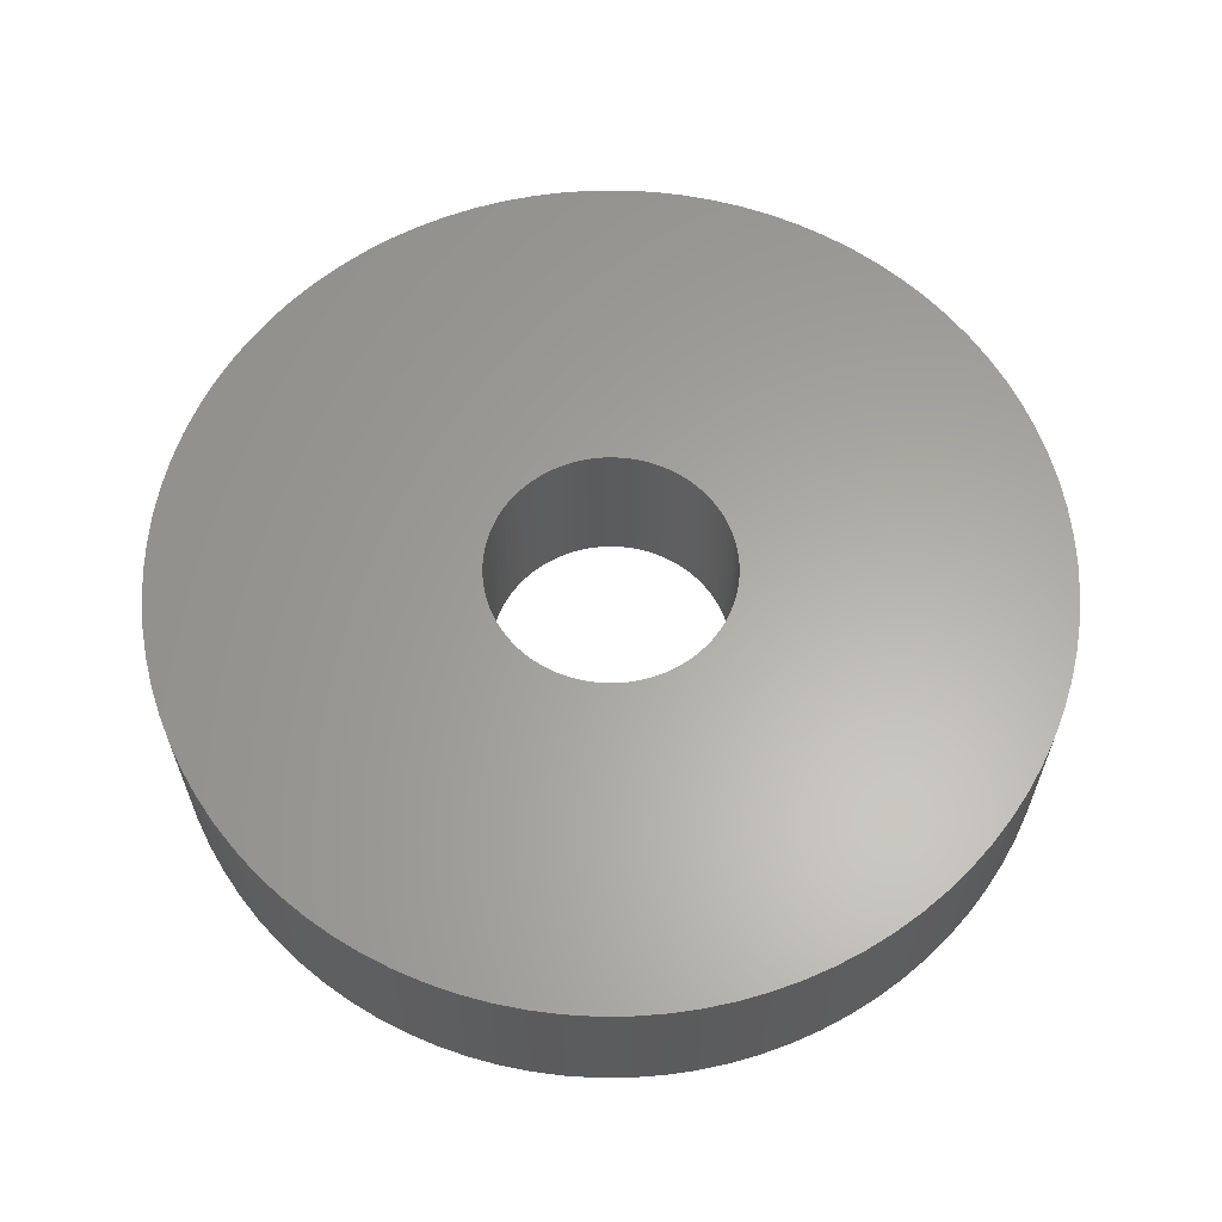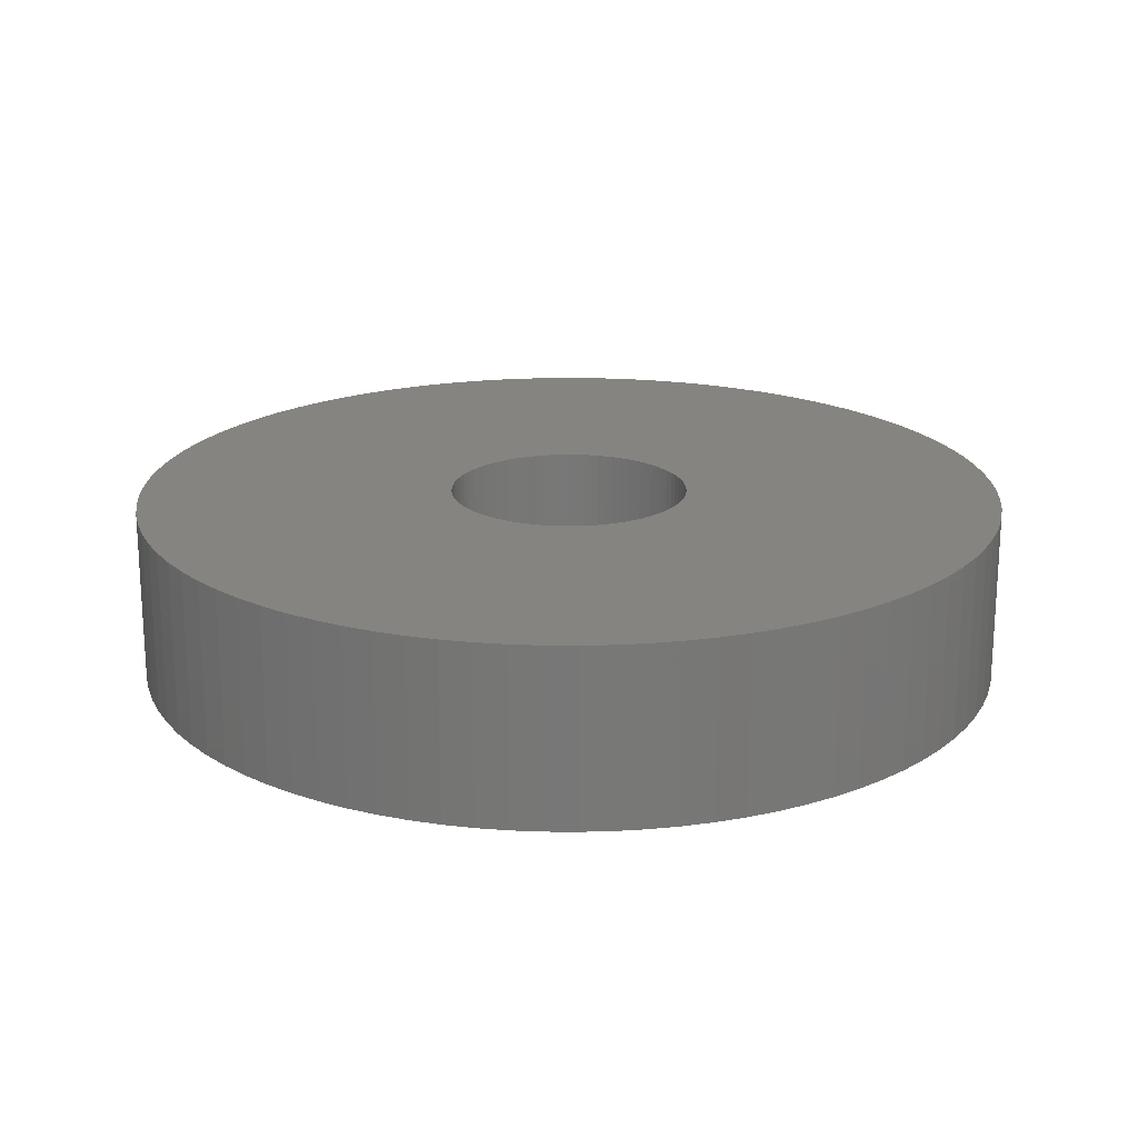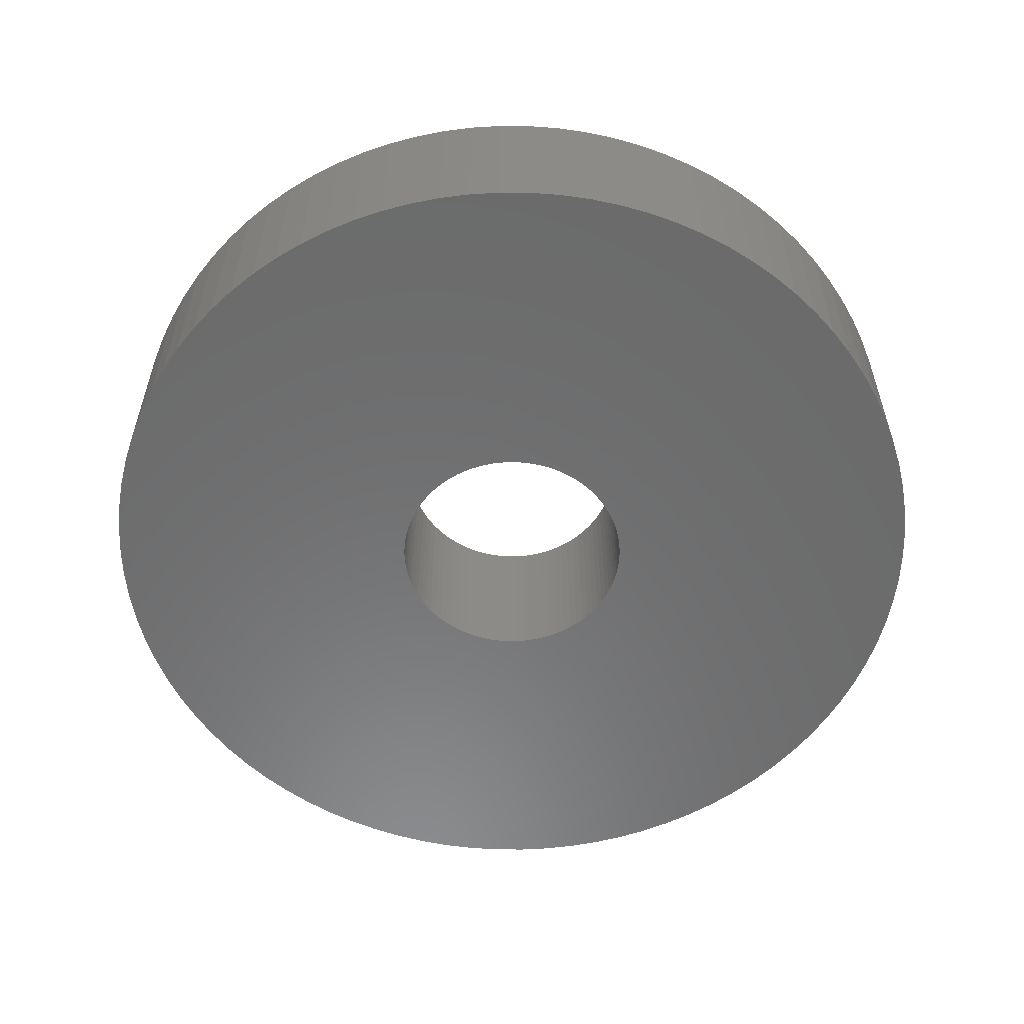
<metadata>
{"format":"stl","ext":"stl","renderer":"f3d","projection":"perspective","resolution":1024,"background":"white","views":[{"elev":62.3,"azim":-8.4,"up":"+Z"},{"elev":19.7,"azim":48.9,"up":"+Z"},{"elev":-57.4,"azim":7.6,"up":"+Z"}]}
</metadata>
<code>
# stl→obj: 360 verts, 720 faces
v -128.8 -7.88 0
v -128.3 -7.431 4
v -128.8 -7.88 4
v -128.3 -7.431 0
v -144.1 4.067 0
v -143.8 4.695 4
v -143.8 4.695 0
v -144.1 4.067 4
v -133.3 9.848 0
v -134 9.945 4
v -133.3 9.848 4
v -134 9.945 0
v -131.9 -9.511 0
v -131.3 -9.272 4
v -131.9 -9.511 4
v -131.3 -9.272 0
v -143.8 -4.695 0
v -144.1 -4.067 4
v -144.1 -4.067 0
v -143.8 -4.695 4
v -142.2 -6.947 0
v -141.7 -7.431 4
v -142.2 -6.947 4
v -141.7 -7.431 0
v -139.4 8.988 0
v -140 8.66 4
v -139.4 8.988 4
v -140 8.66 0
v -125.6 3.42 4
v -125.9 4.067 0
v -125.9 4.067 4
v -125.6 3.42 0
v -130.6 -8.988 4
v -130.6 -8.988 0
v -131.3 9.272 0
v -131.9 9.511 4
v -131.3 9.272 4
v -131.9 9.511 0
v -140.6 8.29 4
v -140.6 8.29 0
v -130.6 8.988 0
v -130.6 8.988 4
v -141.2 -7.88 4
v -141.2 -7.88 0
v -127.8 6.947 0
v -128.3 7.431 4
v -127.8 6.947 4
v -128.3 7.431 0
v -137.4 9.703 0
v -138.1 9.511 4
v -137.4 9.703 4
v -138.1 9.511 0
v -132.6 -9.703 0
v -132.6 -9.703 4
v -134 -9.945 0
v -133.3 -9.848 4
v -134 -9.945 4
v -133.3 -9.848 0
v -142.7 6.428 0
v -142.2 6.947 4
v -142.2 6.947 0
v -142.7 6.428 4
v -125 0.6976 4
v -125.1 1.392 0
v -125.1 1.392 4
v -125 0.6976 0
v -140.6 -8.29 4
v -140.6 -8.29 0
v -143.1 -5.878 0
v -143.5 -5.299 4
v -143.5 -5.299 0
v -143.1 -5.878 4
v -125 0 4
v -125 0 0
v -126.2 -4.695 4
v -125.9 -4.067 0
v -125.9 -4.067 4
v -126.2 -4.695 0
v -125.4 2.756 4
v -125.4 2.756 0
v -138.1 -9.511 0
v -137.4 -9.703 4
v -138.1 -9.511 4
v -137.4 -9.703 0
v -144.9 -1.392 0
v -145 -0.6976 4
v -145 -0.6976 0
v -144.9 -1.392 4
v -126.2 4.695 4
v -126.5 5.299 0
v -126.5 5.299 4
v -126.2 4.695 0
v -145 0 4
v -145 0 0
v -140 -8.66 4
v -140 -8.66 0
v -135.3 -9.994 0
v -134.7 -9.994 4
v -135.3 -9.994 4
v -134.7 -9.994 0
v -141.2 7.88 4
v -141.2 7.88 0
v -139.4 -8.988 0
v -138.7 -9.272 4
v -139.4 -8.988 4
v -138.7 -9.272 0
v -127.3 -6.428 4
v -126.9 -5.878 0
v -126.9 -5.878 4
v -127.3 -6.428 0
v -128.8 7.88 0
v -129.4 8.29 4
v -128.8 7.88 4
v -129.4 8.29 0
v -145 0.6976 4
v -145 0.6976 0
v -141.7 7.431 0
v -141.7 7.431 4
v -129.4 -8.29 0
v -129.4 -8.29 4
v -136.7 -9.848 0
v -136 -9.945 4
v -136.7 -9.848 4
v -136 -9.945 0
v -130 -8.66 4
v -130 -8.66 0
v -134.7 9.994 0
v -135.3 9.994 4
v -134.7 9.994 4
v -135.3 9.994 0
v -144.6 -2.756 0
v -144.8 -2.079 4
v -144.8 -2.079 0
v -144.6 -2.756 4
v -125.2 -2.079 4
v -125.1 -1.392 0
v -125.1 -1.392 4
v -125.2 -2.079 0
v -136.7 9.848 0
v -136.7 9.848 4
v -125.6 -3.42 4
v -125.4 -2.756 0
v -125.4 -2.756 4
v -125.6 -3.42 0
v -144.4 3.42 0
v -144.4 3.42 4
v -126.9 5.878 4
v -127.3 6.428 0
v -127.3 6.428 4
v -126.9 5.878 0
v -142.7 -6.428 0
v -142.7 -6.428 4
v -125.2 2.079 4
v -125.2 2.079 0
v -126.5 -5.299 4
v -126.5 -5.299 0
v -130 8.66 4
v -130 8.66 0
v -125 -0.6976 4
v -125 -0.6976 0
v -138.7 9.272 4
v -138.7 9.272 0
v -132.6 9.703 0
v -132.6 9.703 4
v -144.9 1.392 4
v -144.9 1.392 0
v -144.4 -3.42 4
v -144.4 -3.42 0
v -136 9.945 4
v -136 9.945 0
v -144.6 2.756 0
v -144.6 2.756 4
v -144.8 2.079 0
v -144.8 2.079 4
v -143.1 5.878 0
v -143.1 5.878 4
v -143.5 5.299 0
v -143.5 5.299 4
v -132.2 0 4
v -132.3 0.1918 4
v -132.3 0.3827 4
v -132.3 -0.1918 4
v -132.3 0.5718 4
v -132.4 0.758 4
v -132.3 -0.3827 4
v -132.4 0.9406 4
v -132.5 1.119 4
v -132.3 -0.5718 4
v -132.6 1.291 4
v -132.7 1.457 4
v -132.4 -0.758 4
v -132.8 1.616 4
v -132.9 1.768 4
v -132.4 -0.9406 4
v -133 1.91 4
v -133.2 2.044 4
v -132.5 -1.119 4
v -133.3 2.167 4
v -133.5 2.28 4
v -132.6 -1.291 4
v -133.6 2.382 4
v -133.8 2.472 4
v -132.7 -1.457 4
v -134 2.55 4
v -132.8 -1.616 4
v -134.2 2.615 4
v -134.3 2.668 4
v -134.5 2.708 4
v -134.7 2.735 4
v -134.9 2.748 4
v -135.1 2.748 4
v -135.3 2.735 4
v -135.5 2.708 4
v -135.7 2.668 4
v -135.8 2.615 4
v -136 2.55 4
v -136.2 2.472 4
v -136.4 2.382 4
v -136.5 2.28 4
v -136.7 2.167 4
v -136.8 2.044 4
v -137 1.91 4
v -137.1 1.768 4
v -137.2 1.616 4
v -132.9 -1.768 4
v -127.8 -6.947 4
v -133 -1.91 4
v -133.2 -2.044 4
v -133.3 -2.167 4
v -133.5 -2.28 4
v -133.6 -2.382 4
v -133.8 -2.472 4
v -134 -2.55 4
v -134.2 -2.615 4
v -134.3 -2.668 4
v -134.5 -2.708 4
v -134.7 -2.735 4
v -134.9 -2.748 4
v -135.1 -2.748 4
v -135.3 -2.735 4
v -135.5 -2.708 4
v -135.7 -2.668 4
v -135.8 -2.615 4
v -136 -2.55 4
v -136.2 -2.472 4
v -136.4 -2.382 4
v -136.5 -2.28 4
v -136.7 -2.167 4
v -136.8 -2.044 4
v -137 -1.91 4
v -137.1 -1.768 4
v -137.2 -1.616 4
v -137.3 -1.457 4
v -137.4 -1.291 4
v -137.5 -1.119 4
v -137.6 -0.9406 4
v -137.6 -0.758 4
v -137.7 -0.5718 4
v -137.7 -0.3827 4
v -137.7 -0.1918 4
v -137.8 0 4
v -137.3 1.457 4
v -137.4 1.291 4
v -137.5 1.119 4
v -137.6 0.9406 4
v -137.6 0.758 4
v -137.7 0.5718 4
v -137.7 0.3827 4
v -137.7 0.1918 4
v -132.2 0 0
v -132.3 -0.1918 0
v -132.3 -0.3827 0
v -132.3 0.1918 0
v -132.3 -0.5718 0
v -132.4 -0.758 0
v -132.3 0.3827 0
v -132.4 -0.9406 0
v -132.5 -1.119 0
v -132.3 0.5718 0
v -132.6 -1.291 0
v -132.7 -1.457 0
v -132.4 0.758 0
v -132.8 -1.616 0
v -132.9 -1.768 0
v -127.8 -6.947 0
v -132.4 0.9406 0
v -133 -1.91 0
v -133.2 -2.044 0
v -132.5 1.119 0
v -133.3 -2.167 0
v -133.5 -2.28 0
v -132.6 1.291 0
v -133.6 -2.382 0
v -133.8 -2.472 0
v -132.7 1.457 0
v -134 -2.55 0
v -132.8 1.616 0
v -134.2 -2.615 0
v -134.3 -2.668 0
v -134.5 -2.708 0
v -134.7 -2.735 0
v -134.9 -2.748 0
v -135.1 -2.748 0
v -135.3 -2.735 0
v -135.5 -2.708 0
v -135.7 -2.668 0
v -135.8 -2.615 0
v -136 -2.55 0
v -136.2 -2.472 0
v -136.4 -2.382 0
v -136.5 -2.28 0
v -136.7 -2.167 0
v -136.8 -2.044 0
v -137 -1.91 0
v -137.1 -1.768 0
v -137.2 -1.616 0
v -132.9 1.768 0
v -133 1.91 0
v -133.2 2.044 0
v -133.3 2.167 0
v -133.5 2.28 0
v -133.6 2.382 0
v -133.8 2.472 0
v -134 2.55 0
v -134.2 2.615 0
v -134.3 2.668 0
v -134.5 2.708 0
v -134.7 2.735 0
v -134.9 2.748 0
v -135.1 2.748 0
v -135.3 2.735 0
v -135.5 2.708 0
v -135.7 2.668 0
v -135.8 2.615 0
v -136 2.55 0
v -136.2 2.472 0
v -136.4 2.382 0
v -136.5 2.28 0
v -136.7 2.167 0
v -136.8 2.044 0
v -137 1.91 0
v -137.1 1.768 0
v -137.2 1.616 0
v -137.3 1.457 0
v -137.4 1.291 0
v -137.5 1.119 0
v -137.6 0.9406 0
v -137.6 0.758 0
v -137.7 0.5718 0
v -137.7 0.3827 0
v -137.7 0.1918 0
v -137.8 0 0
v -137.3 -1.457 0
v -137.4 -1.291 0
v -137.5 -1.119 0
v -137.6 -0.9406 0
v -137.6 -0.758 0
v -137.7 -0.5718 0
v -137.7 -0.3827 0
v -137.7 -0.1918 0
f 1 2 3
f 2 1 4
f 5 6 7
f 6 5 8
f 9 10 11
f 10 9 12
f 13 14 15
f 14 13 16
f 17 18 19
f 18 17 20
f 21 22 23
f 22 21 24
f 25 26 27
f 26 25 28
f 29 30 31
f 30 29 32
f 16 33 14
f 33 16 34
f 35 36 37
f 36 35 38
f 28 39 26
f 39 28 40
f 41 37 42
f 37 41 35
f 24 43 22
f 43 24 44
f 45 46 47
f 46 45 48
f 49 50 51
f 50 49 52
f 53 15 54
f 15 53 13
f 55 56 57
f 56 55 58
f 59 60 61
f 60 59 62
f 63 64 65
f 64 63 66
f 44 67 43
f 67 44 68
f 69 70 71
f 70 69 72
f 73 66 63
f 66 73 74
f 75 76 77
f 76 75 78
f 79 32 29
f 32 79 80
f 81 82 83
f 82 81 84
f 85 86 87
f 86 85 88
f 89 90 91
f 90 89 92
f 87 93 94
f 93 87 86
f 68 95 67
f 95 68 96
f 97 98 99
f 98 97 100
f 40 101 39
f 101 40 102
f 103 104 105
f 104 103 106
f 107 108 109
f 108 107 110
f 111 112 113
f 112 111 114
f 94 115 116
f 115 94 93
f 117 60 118
f 60 117 61
f 119 3 120
f 3 119 1
f 121 122 123
f 122 121 124
f 34 125 33
f 125 34 126
f 71 20 17
f 20 71 70
f 127 128 129
f 128 127 130
f 106 83 104
f 83 106 81
f 131 132 133
f 132 131 134
f 135 136 137
f 136 135 138
f 139 51 140
f 51 139 49
f 58 54 56
f 54 58 53
f 141 142 143
f 142 141 144
f 77 144 141
f 144 77 76
f 102 118 101
f 118 102 117
f 145 8 5
f 8 145 146
f 147 148 149
f 148 147 150
f 151 72 69
f 72 151 152
f 100 57 98
f 57 100 55
f 153 80 79
f 80 153 154
f 155 78 75
f 78 155 156
f 91 150 147
f 150 91 90
f 126 120 125
f 120 126 119
f 114 157 112
f 157 114 158
f 159 74 73
f 74 159 160
f 143 138 135
f 138 143 142
f 137 160 159
f 160 137 136
f 52 161 50
f 161 52 162
f 163 11 164
f 11 163 9
f 12 129 10
f 129 12 127
f 109 156 155
f 156 109 108
f 116 165 166
f 165 116 115
f 19 167 168
f 167 19 18
f 65 154 153
f 154 65 64
f 168 134 131
f 134 168 167
f 130 169 128
f 169 130 170
f 171 146 145
f 146 171 172
f 48 113 46
f 113 48 111
f 84 123 82
f 123 84 121
f 173 172 171
f 172 173 174
f 175 62 59
f 62 175 176
f 177 176 175
f 176 177 178
f 170 140 169
f 140 170 139
f 158 42 157
f 42 158 41
f 124 99 122
f 99 124 97
f 179 73 63
f 180 63 65
f 73 179 159
f 181 65 153
f 182 159 179
f 183 153 79
f 159 182 137
f 184 79 29
f 185 137 182
f 186 29 31
f 137 185 135
f 187 31 89
f 188 135 185
f 189 89 91
f 135 188 143
f 190 91 147
f 191 143 188
f 192 147 149
f 143 191 141
f 193 149 47
f 194 141 191
f 195 47 46
f 141 194 77
f 196 46 113
f 197 77 194
f 198 113 112
f 77 197 75
f 199 112 157
f 200 75 197
f 201 157 42
f 75 200 155
f 202 42 37
f 203 155 200
f 204 37 36
f 155 203 109
f 205 109 203
f 63 180 179
f 65 181 180
f 153 183 181
f 79 184 183
f 29 186 184
f 31 187 186
f 89 189 187
f 206 36 164
f 91 190 189
f 147 192 190
f 149 193 192
f 47 195 193
f 46 196 195
f 207 164 11
f 113 198 196
f 112 199 198
f 157 201 199
f 42 202 201
f 208 11 10
f 37 204 202
f 36 206 204
f 164 207 206
f 11 208 207
f 209 10 129
f 10 209 208
f 129 210 209
f 129 211 210
f 128 211 129
f 211 128 212
f 169 212 128
f 212 169 213
f 140 213 169
f 213 140 214
f 51 214 140
f 214 51 215
f 50 215 51
f 215 50 216
f 161 216 50
f 216 161 217
f 27 217 161
f 217 27 218
f 26 218 27
f 218 26 219
f 39 219 26
f 219 39 220
f 101 220 39
f 220 101 221
f 118 221 101
f 221 118 222
f 60 222 118
f 222 60 223
f 62 223 60
f 223 62 224
f 176 224 62
f 109 205 107
f 225 107 205
f 107 225 226
f 227 226 225
f 226 227 2
f 228 2 227
f 2 228 3
f 229 3 228
f 3 229 120
f 230 120 229
f 120 230 125
f 231 125 230
f 125 231 33
f 232 33 231
f 33 232 14
f 233 14 232
f 14 233 15
f 234 15 233
f 15 234 54
f 235 54 234
f 54 235 56
f 236 56 235
f 56 236 57
f 237 57 236
f 57 237 98
f 238 98 237
f 239 98 238
f 99 239 240
f 239 99 98
f 122 240 241
f 123 241 242
f 82 242 243
f 83 243 244
f 240 122 99
f 104 244 245
f 105 245 246
f 95 246 247
f 67 247 248
f 241 123 122
f 43 248 249
f 22 249 250
f 23 250 251
f 152 251 252
f 72 252 253
f 242 82 123
f 70 253 254
f 20 254 255
f 18 255 256
f 167 256 257
f 134 257 258
f 132 258 259
f 88 259 260
f 86 260 261
f 224 176 262
f 243 83 82
f 178 262 176
f 244 104 83
f 262 178 263
f 245 105 104
f 6 263 178
f 246 95 105
f 263 6 264
f 247 67 95
f 8 264 6
f 248 43 67
f 264 8 265
f 249 22 43
f 146 265 8
f 250 23 22
f 265 146 266
f 251 152 23
f 172 266 146
f 252 72 152
f 266 172 267
f 253 70 72
f 174 267 172
f 254 20 70
f 267 174 268
f 255 18 20
f 165 268 174
f 256 167 18
f 268 165 269
f 257 134 167
f 115 269 165
f 258 132 134
f 269 115 261
f 259 88 132
f 93 261 115
f 260 86 88
f 261 93 86
f 38 164 36
f 164 38 163
f 31 92 89
f 92 31 30
f 166 174 173
f 174 166 165
f 21 152 151
f 152 21 23
f 270 74 160
f 271 160 136
f 74 270 66
f 272 136 138
f 273 66 270
f 274 138 142
f 66 273 64
f 275 142 144
f 276 64 273
f 277 144 76
f 64 276 154
f 278 76 78
f 279 154 276
f 280 78 156
f 154 279 80
f 281 156 108
f 282 80 279
f 283 108 110
f 80 282 32
f 284 110 285
f 286 32 282
f 287 285 4
f 32 286 30
f 288 4 1
f 289 30 286
f 290 1 119
f 30 289 92
f 291 119 126
f 292 92 289
f 293 126 34
f 92 292 90
f 294 34 16
f 295 90 292
f 296 16 13
f 90 295 150
f 297 150 295
f 160 271 270
f 136 272 271
f 138 274 272
f 142 275 274
f 144 277 275
f 76 278 277
f 78 280 278
f 298 13 53
f 156 281 280
f 108 283 281
f 110 284 283
f 285 287 284
f 4 288 287
f 299 53 58
f 1 290 288
f 119 291 290
f 126 293 291
f 34 294 293
f 300 58 55
f 16 296 294
f 13 298 296
f 53 299 298
f 58 300 299
f 301 55 100
f 55 301 300
f 100 302 301
f 100 303 302
f 97 303 100
f 303 97 304
f 124 304 97
f 304 124 305
f 121 305 124
f 305 121 306
f 84 306 121
f 306 84 307
f 81 307 84
f 307 81 308
f 106 308 81
f 308 106 309
f 103 309 106
f 309 103 310
f 96 310 103
f 310 96 311
f 68 311 96
f 311 68 312
f 44 312 68
f 312 44 313
f 24 313 44
f 313 24 314
f 21 314 24
f 314 21 315
f 151 315 21
f 315 151 316
f 69 316 151
f 150 297 148
f 317 148 297
f 148 317 45
f 318 45 317
f 45 318 48
f 319 48 318
f 48 319 111
f 320 111 319
f 111 320 114
f 321 114 320
f 114 321 158
f 322 158 321
f 158 322 41
f 323 41 322
f 41 323 35
f 324 35 323
f 35 324 38
f 325 38 324
f 38 325 163
f 326 163 325
f 163 326 9
f 327 9 326
f 9 327 12
f 328 12 327
f 12 328 127
f 329 127 328
f 330 127 329
f 130 330 331
f 330 130 127
f 170 331 332
f 139 332 333
f 49 333 334
f 52 334 335
f 331 170 130
f 162 335 336
f 25 336 337
f 28 337 338
f 40 338 339
f 332 139 170
f 102 339 340
f 117 340 341
f 61 341 342
f 59 342 343
f 175 343 344
f 333 49 139
f 177 344 345
f 7 345 346
f 5 346 347
f 145 347 348
f 171 348 349
f 173 349 350
f 166 350 351
f 116 351 352
f 316 69 353
f 334 52 49
f 71 353 69
f 335 162 52
f 353 71 354
f 336 25 162
f 17 354 71
f 337 28 25
f 354 17 355
f 338 40 28
f 19 355 17
f 339 102 40
f 355 19 356
f 340 117 102
f 168 356 19
f 341 61 117
f 356 168 357
f 342 59 61
f 131 357 168
f 343 175 59
f 357 131 358
f 344 177 175
f 133 358 131
f 345 7 177
f 358 133 359
f 346 5 7
f 85 359 133
f 347 145 5
f 359 85 360
f 348 171 145
f 87 360 85
f 349 173 171
f 360 87 352
f 350 166 173
f 94 352 87
f 351 116 166
f 352 94 116
f 96 105 95
f 105 96 103
f 149 45 47
f 45 149 148
f 4 226 2
f 226 4 285
f 7 178 177
f 178 7 6
f 162 27 161
f 27 162 25
f 226 110 107
f 110 226 285
f 133 88 85
f 88 133 132
f 224 342 223
f 342 224 343
f 263 344 262
f 344 263 345
f 273 181 276
f 181 273 180
f 270 180 273
f 180 270 179
f 276 183 279
f 183 276 181
f 287 225 284
f 225 287 227
f 284 205 283
f 205 284 225
f 253 354 254
f 354 253 353
f 320 196 198
f 196 320 319
f 321 198 199
f 198 321 320
f 312 249 248
f 249 312 313
f 286 187 289
f 187 286 186
f 272 182 271
f 182 272 185
f 319 195 196
f 195 319 318
f 306 243 242
f 243 306 307
f 301 238 237
f 238 301 302
f 277 191 275
f 191 277 194
f 254 355 255
f 355 254 354
f 292 190 295
f 190 292 189
f 256 357 257
f 357 256 356
f 341 221 222
f 221 341 340
f 250 315 251
f 315 250 314
f 322 199 201
f 199 322 321
f 295 192 297
f 192 295 190
f 323 201 202
f 201 323 322
f 333 213 214
f 213 333 332
f 296 234 233
f 234 296 298
f 303 240 239
f 240 303 304
f 334 214 215
f 214 334 333
f 281 200 280
f 200 281 203
f 308 245 244
f 245 308 309
f 252 353 253
f 353 252 316
f 328 208 209
f 208 328 327
f 332 212 213
f 212 332 331
f 271 179 270
f 179 271 182
f 327 207 208
f 207 327 326
f 307 244 243
f 244 307 308
f 258 359 259
f 359 258 358
f 302 239 238
f 239 302 303
f 294 233 232
f 233 294 296
f 291 231 230
f 231 291 293
f 340 220 221
f 220 340 339
f 257 358 258
f 358 257 357
f 279 184 282
f 184 279 183
f 338 218 219
f 218 338 337
f 289 189 292
f 189 289 187
f 287 228 227
f 228 287 288
f 264 345 263
f 345 264 346
f 280 197 278
f 197 280 200
f 331 211 212
f 211 331 330
f 313 250 249
f 250 313 314
f 339 219 220
f 219 339 338
f 309 246 245
f 246 309 310
f 259 360 260
f 360 259 359
f 251 316 252
f 316 251 315
f 298 235 234
f 235 298 299
f 329 209 210
f 209 329 328
f 274 185 272
f 185 274 188
f 297 193 317
f 193 297 192
f 330 210 211
f 210 330 329
f 288 229 228
f 229 288 290
f 336 216 217
f 216 336 335
f 267 348 266
f 348 267 349
f 290 230 229
f 230 290 291
f 324 202 204
f 202 324 323
f 325 204 206
f 204 325 324
f 335 215 216
f 215 335 334
f 265 346 264
f 346 265 347
f 305 242 241
f 242 305 306
f 275 188 274
f 188 275 191
f 268 349 267
f 349 268 350
f 278 194 277
f 194 278 197
f 293 232 231
f 232 293 294
f 260 352 261
f 352 260 360
f 299 236 235
f 236 299 300
f 223 341 222
f 341 223 342
f 326 206 207
f 206 326 325
f 266 347 265
f 347 266 348
f 255 356 256
f 356 255 355
f 282 186 286
f 186 282 184
f 317 195 318
f 195 317 193
f 337 217 218
f 217 337 336
f 269 350 268
f 350 269 351
f 261 351 269
f 351 261 352
f 304 241 240
f 241 304 305
f 262 343 224
f 343 262 344
f 283 203 281
f 203 283 205
f 311 248 247
f 248 311 312
f 310 247 246
f 247 310 311
f 300 237 236
f 237 300 301

</code>
